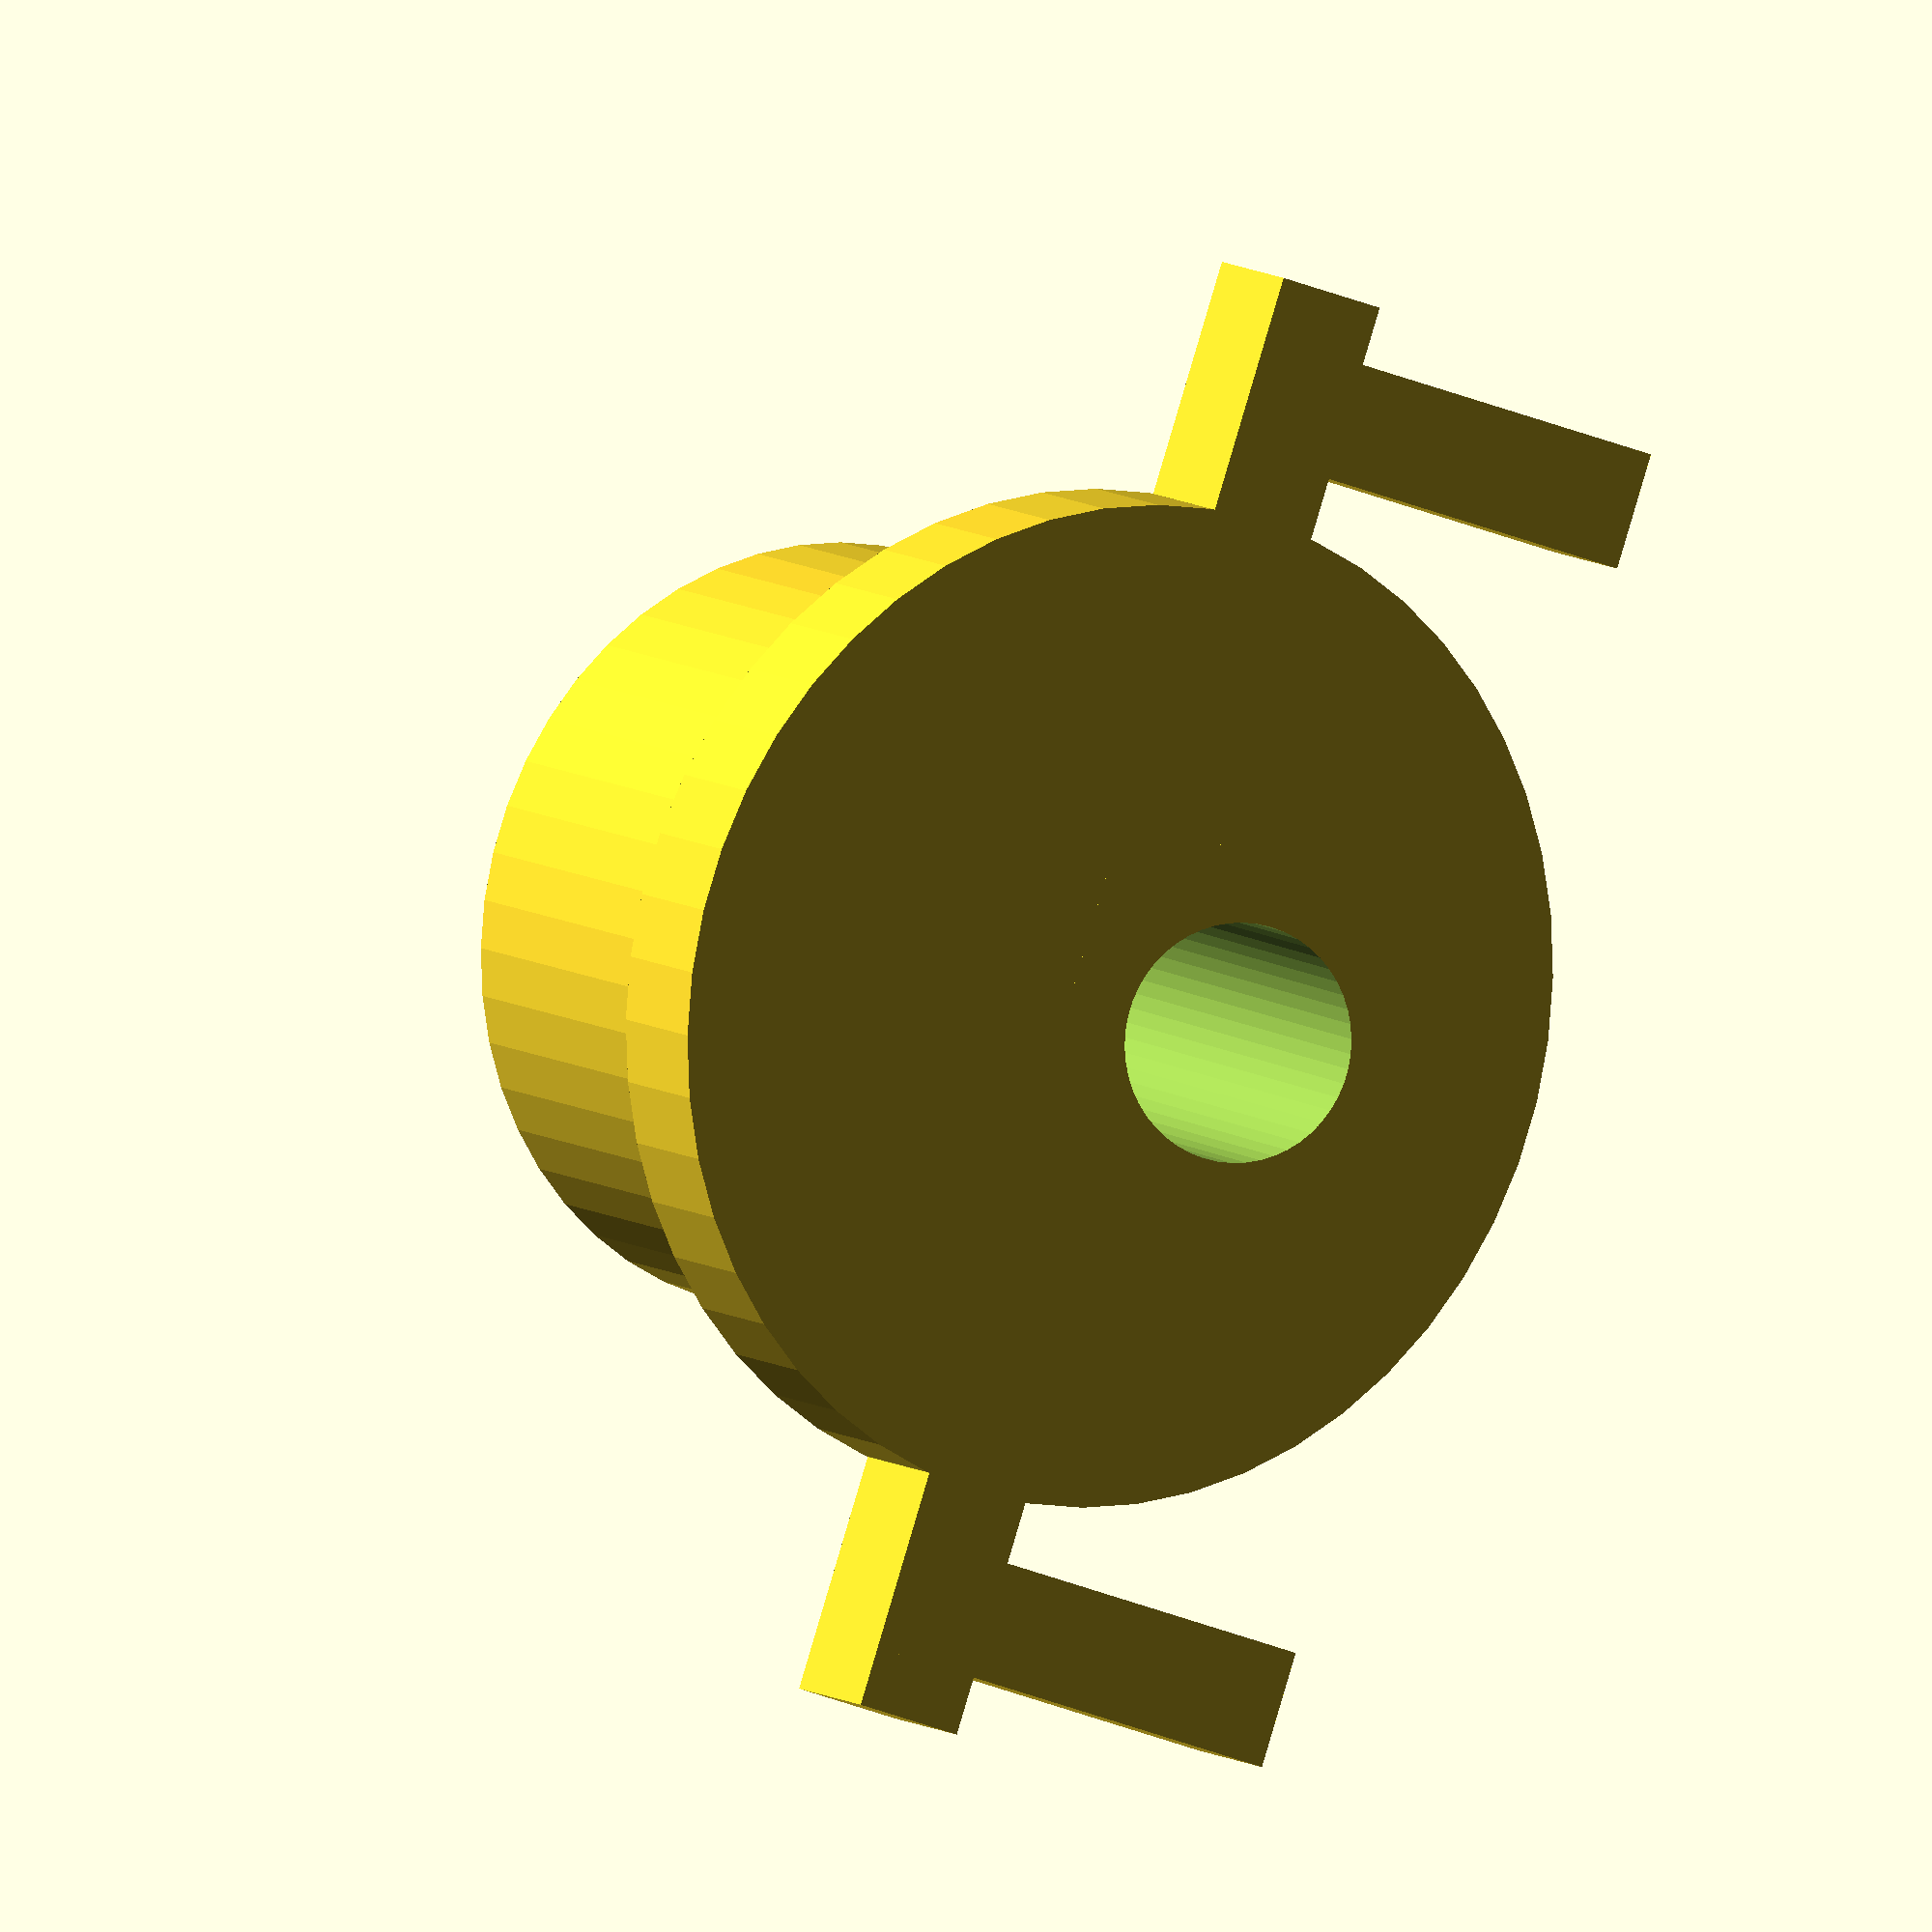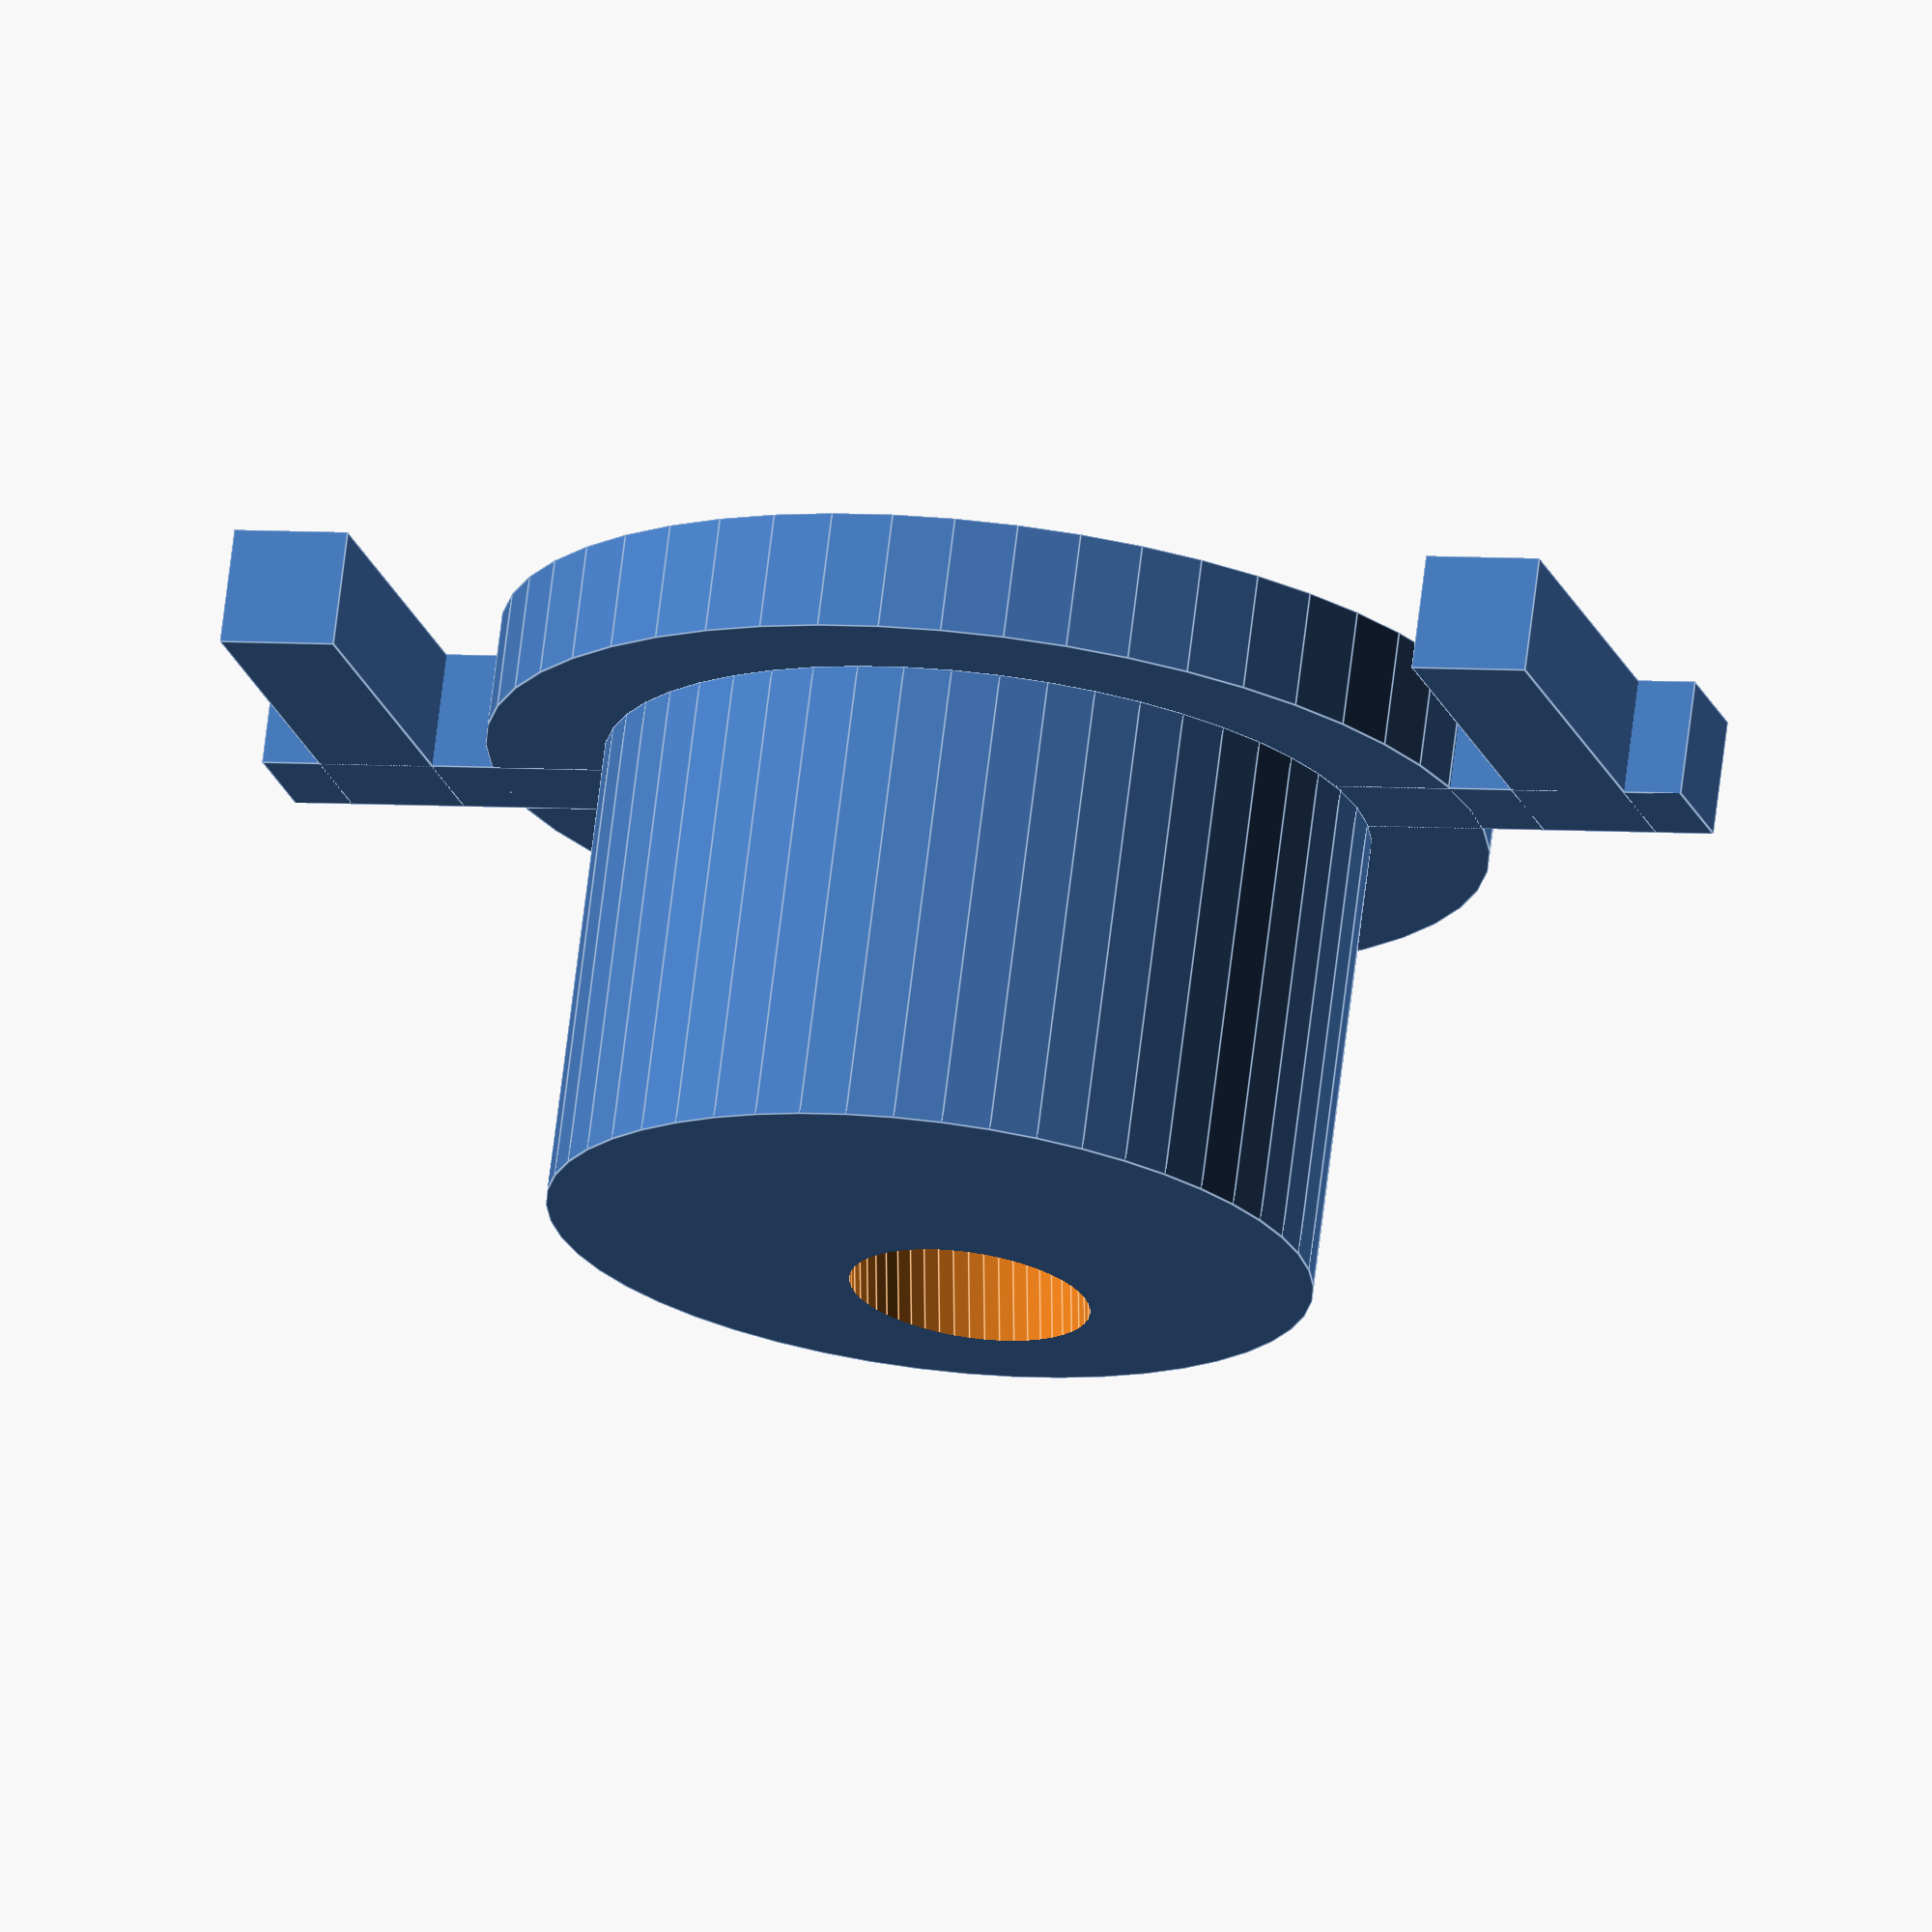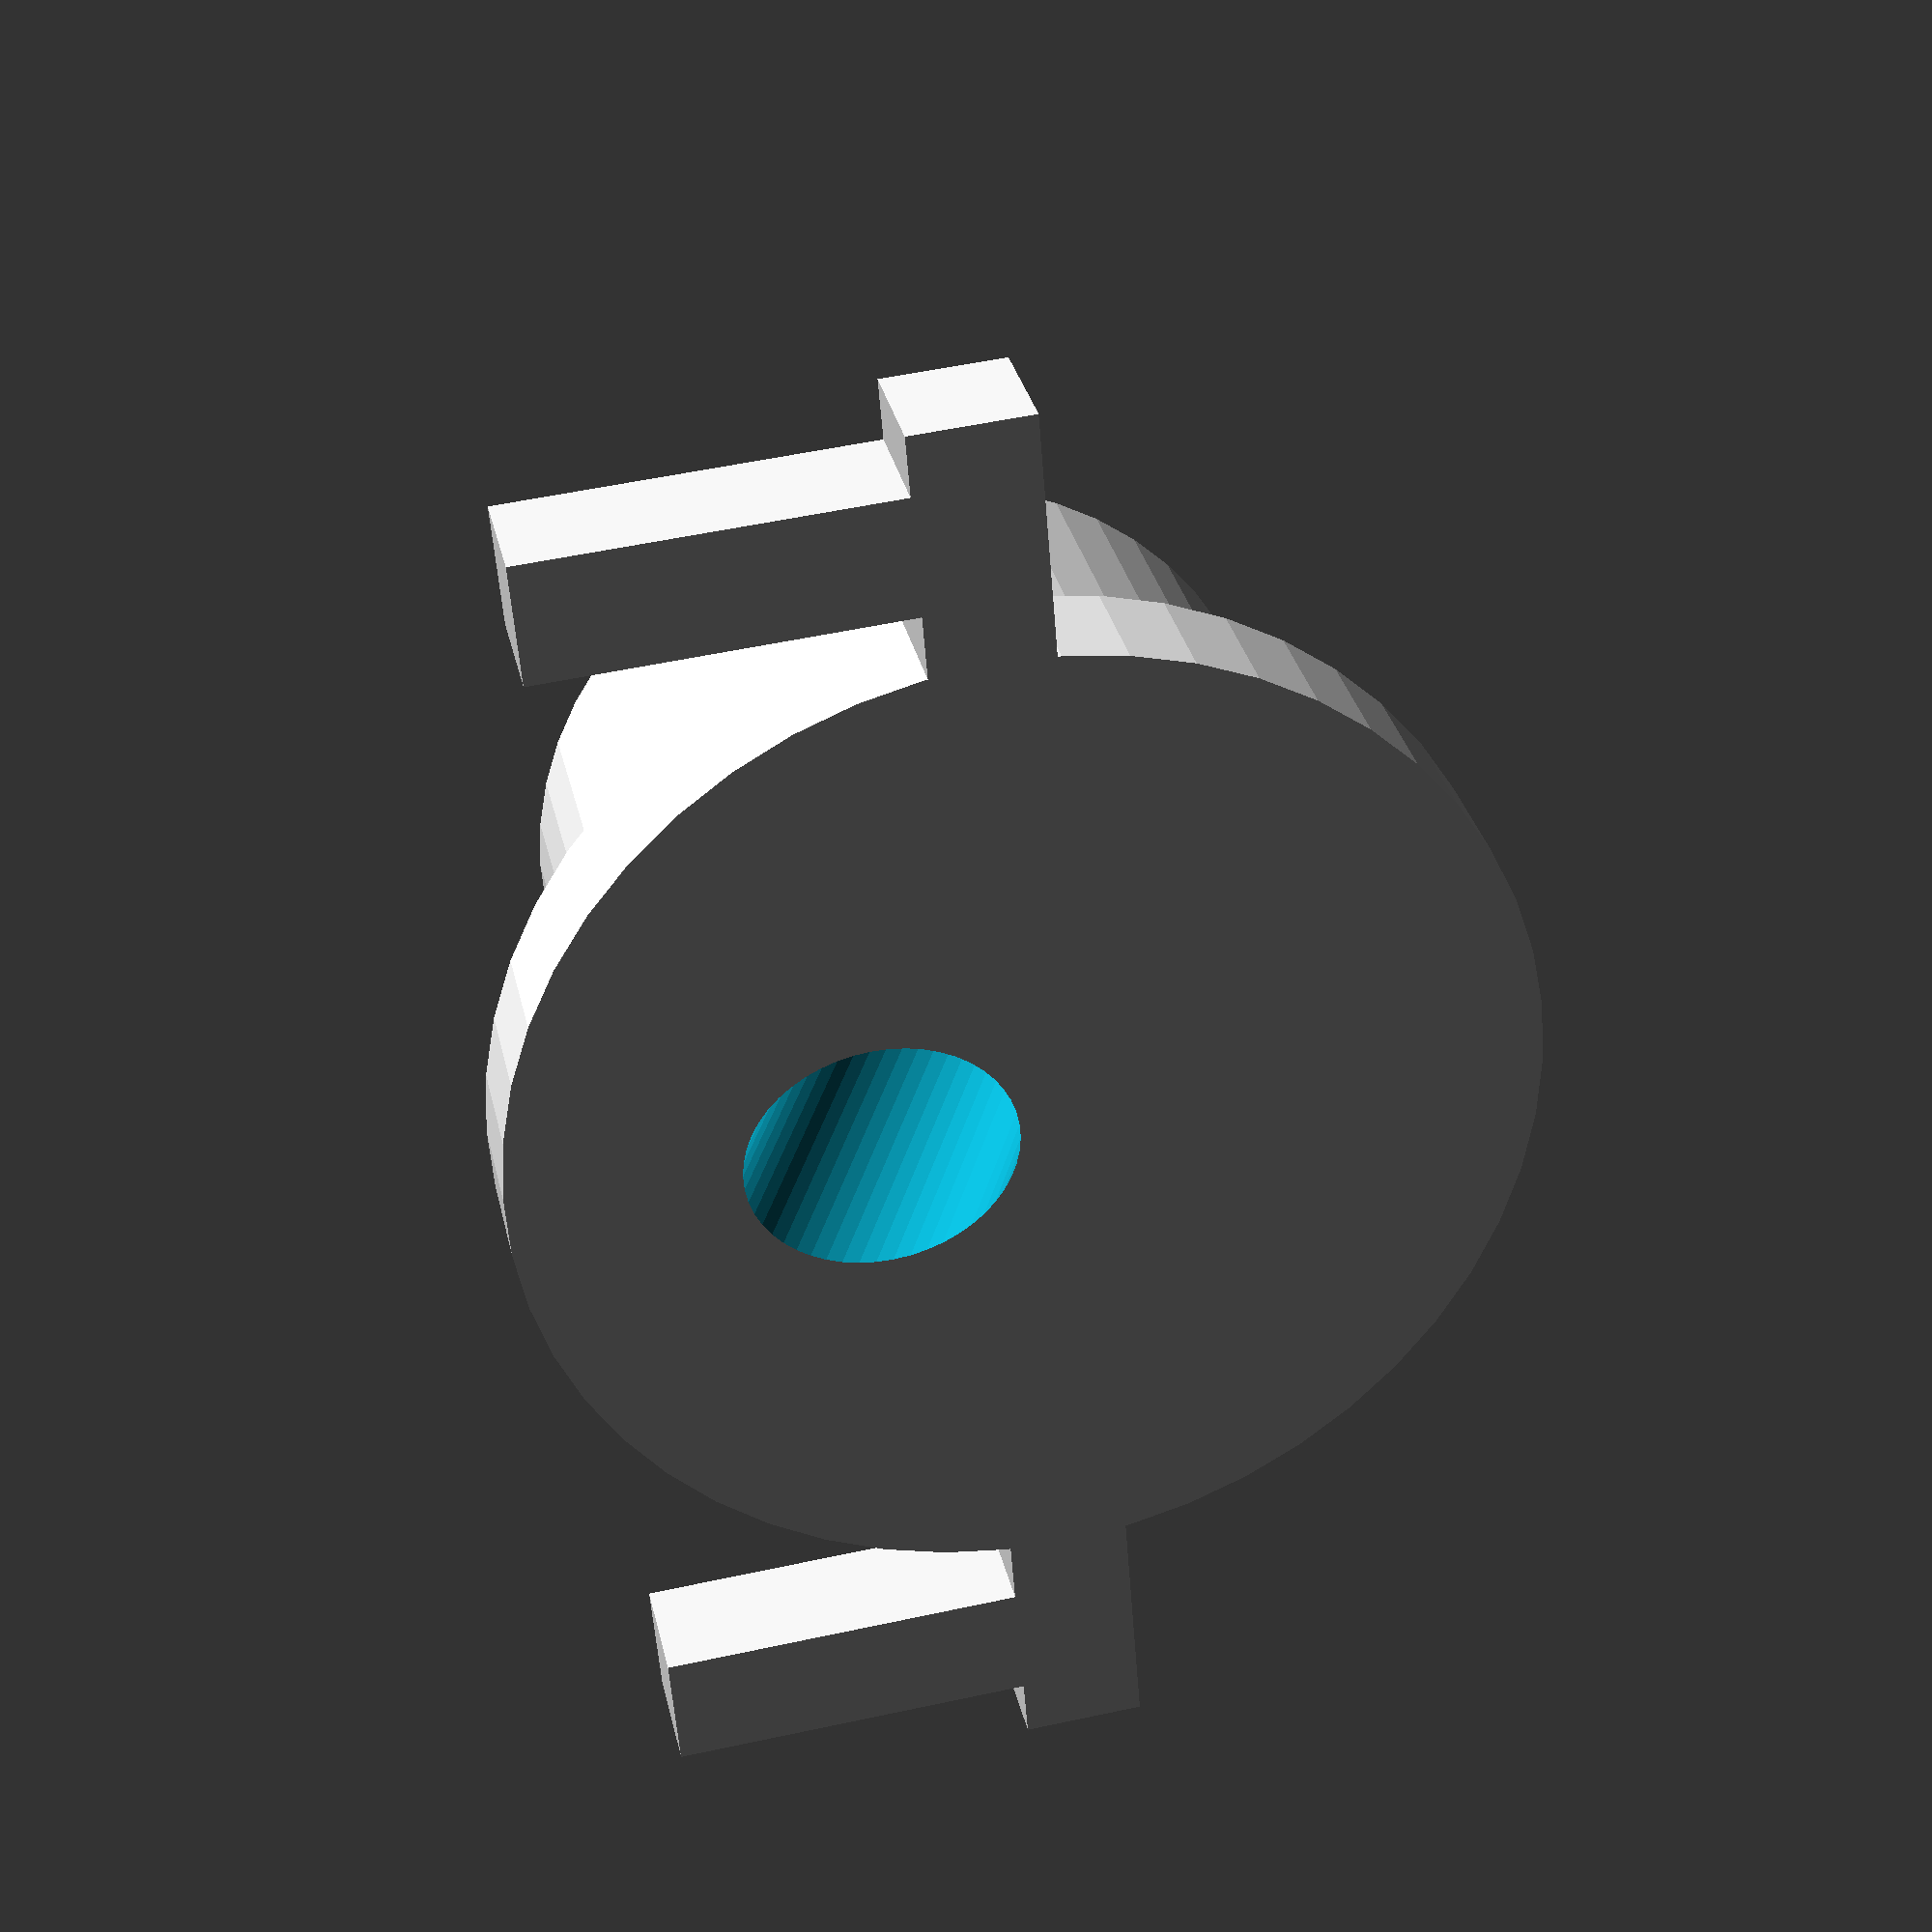
<openscad>
// this part gets gripped in the bracket on the end of the robot's wrist, and holds a pen.
// the wings are for a rubber band to be stretched around, to push the pen downward.
// don't ask me what keeps the pen from falling out when it's lifted away from the paper.

penDiameter = 12.35+0.5; // diameter of a sharpie plus reality correction

grabbedRadius = (1+5/8)*25.4/2; // where the bracket clamps onto it is 1+5/8"
grabbedHeight = (1)*25.4; // clamped part height
hatRadius = (1+5/8+1/2)*25.4/2; // the top hat 
hatHeight = 0.25*25.4; // thickness of hat (everything is printed upside down)

holeHeight = (grabbedHeight+hatHeight)*3; // a cylinder for the marker pen to ride in
holeRadius = penDiameter/2; // radius of the pen hole

$fn = 50; // how many panels make up a cylinder shape

module grabbedPart() {
    translate([0,0,grabbedHeight/2+hatHeight])
		cylinder(r = grabbedRadius, h = grabbedHeight,center=true);
}

module hat() {
   translate([0,0,hatHeight/2])
		cylinder(r = hatRadius, h = hatHeight+0.001,center=true);
}

module wingarm() {
	translate([0,0,hatHeight/2])
		rotate([0,0,90])
			cube([hatHeight,hatRadius*2+hatHeight*4,hatHeight],center=true);
}

module rightWing() {
	translate([hatRadius+hatHeight,hatHeight*1.5,hatHeight/2])
		cube([hatHeight,hatHeight*4,hatHeight],center=true);
}

module leftWing() {
	translate([-1*(hatRadius+hatHeight),hatHeight*1.5,hatHeight/2])
		cube([hatHeight,hatHeight*4,hatHeight],center=true);
}

module penHole() {
	// when the robot's manipulator is straight down, the grabbed part is tilted 26 degrees.
	rotate([26,0,0])
		translate([0,7,0])
			cylinder(r = holeRadius, h = holeHeight,center=true);
}

difference() {
	union() { // all these things together are the first line of difference()
		grabbedPart();
		hat();
		wingarm();
		rightWing();
		leftWing();
	}

	penHole();
}

</openscad>
<views>
elev=350.9 azim=250.6 roll=148.8 proj=o view=solid
elev=108.8 azim=163.8 roll=173.0 proj=o view=edges
elev=148.0 azim=274.6 roll=12.3 proj=p view=wireframe
</views>
